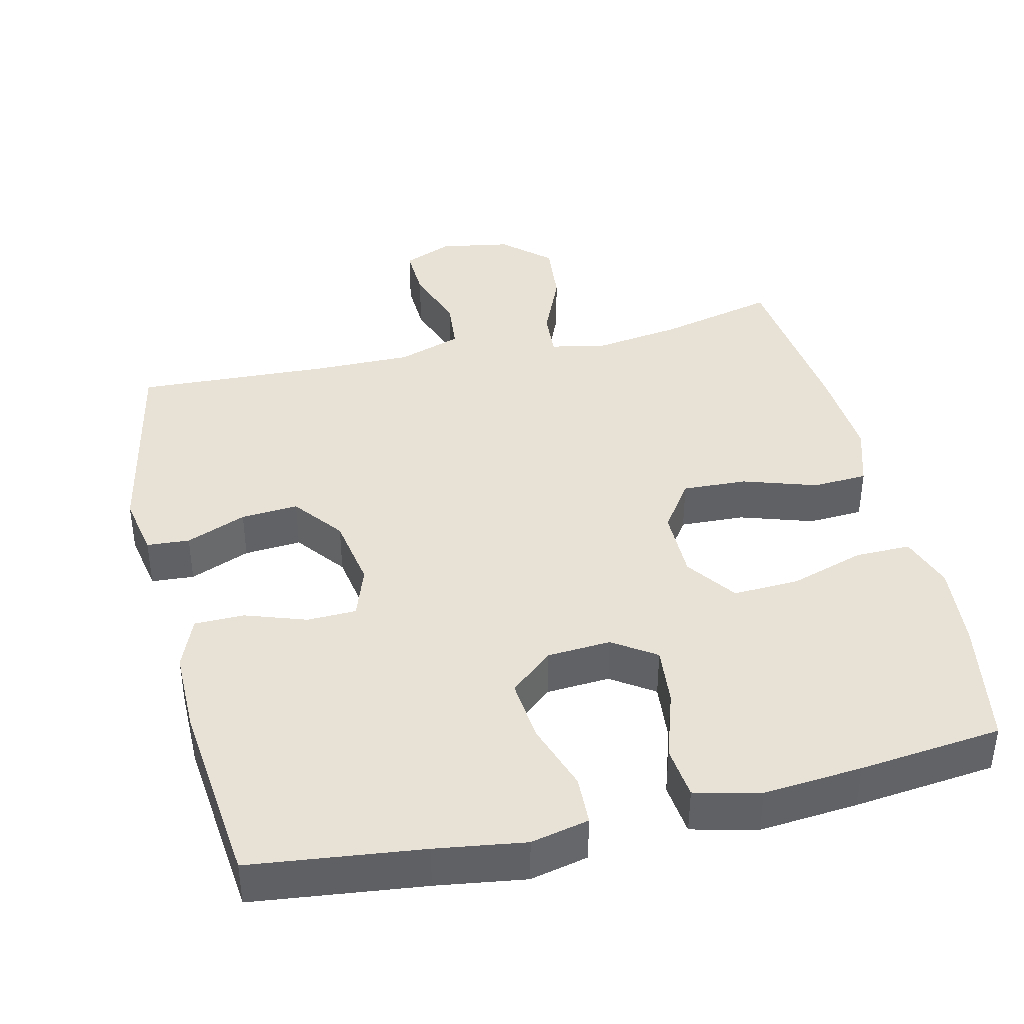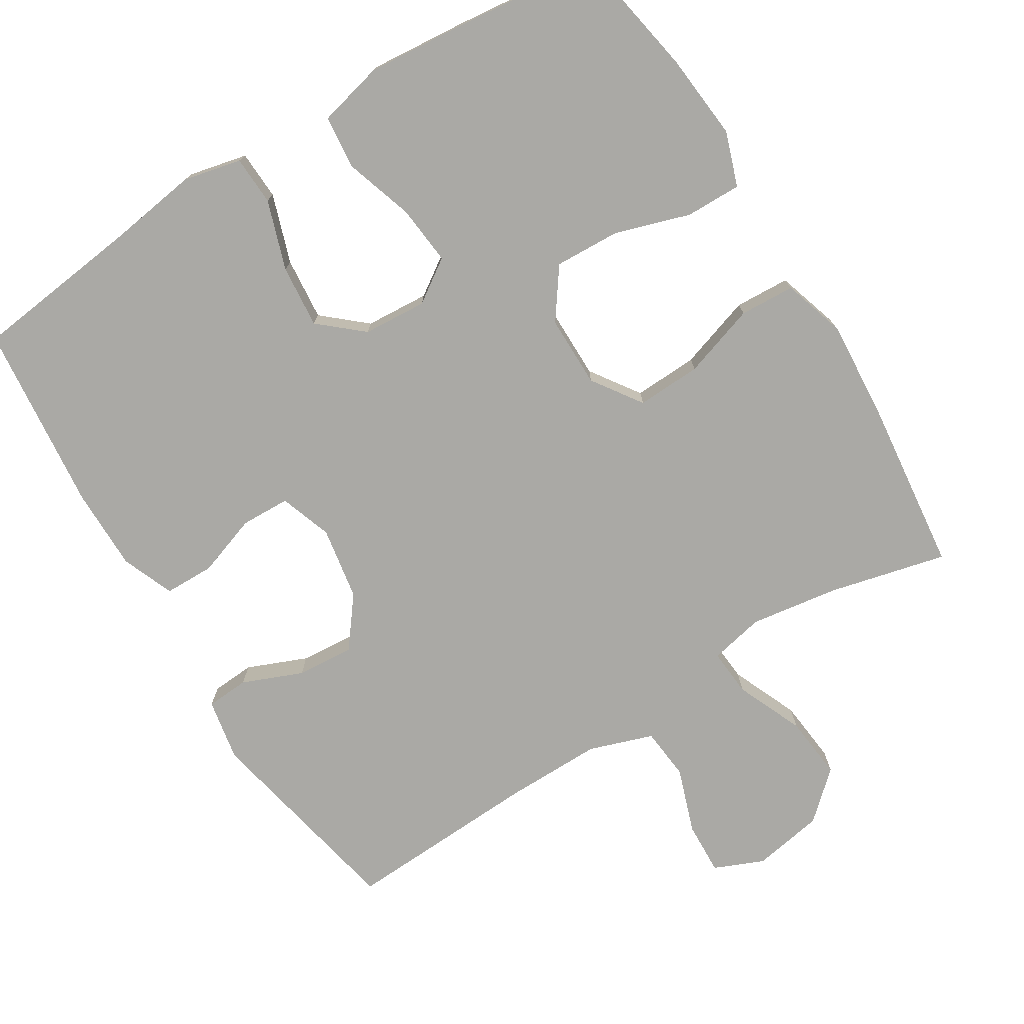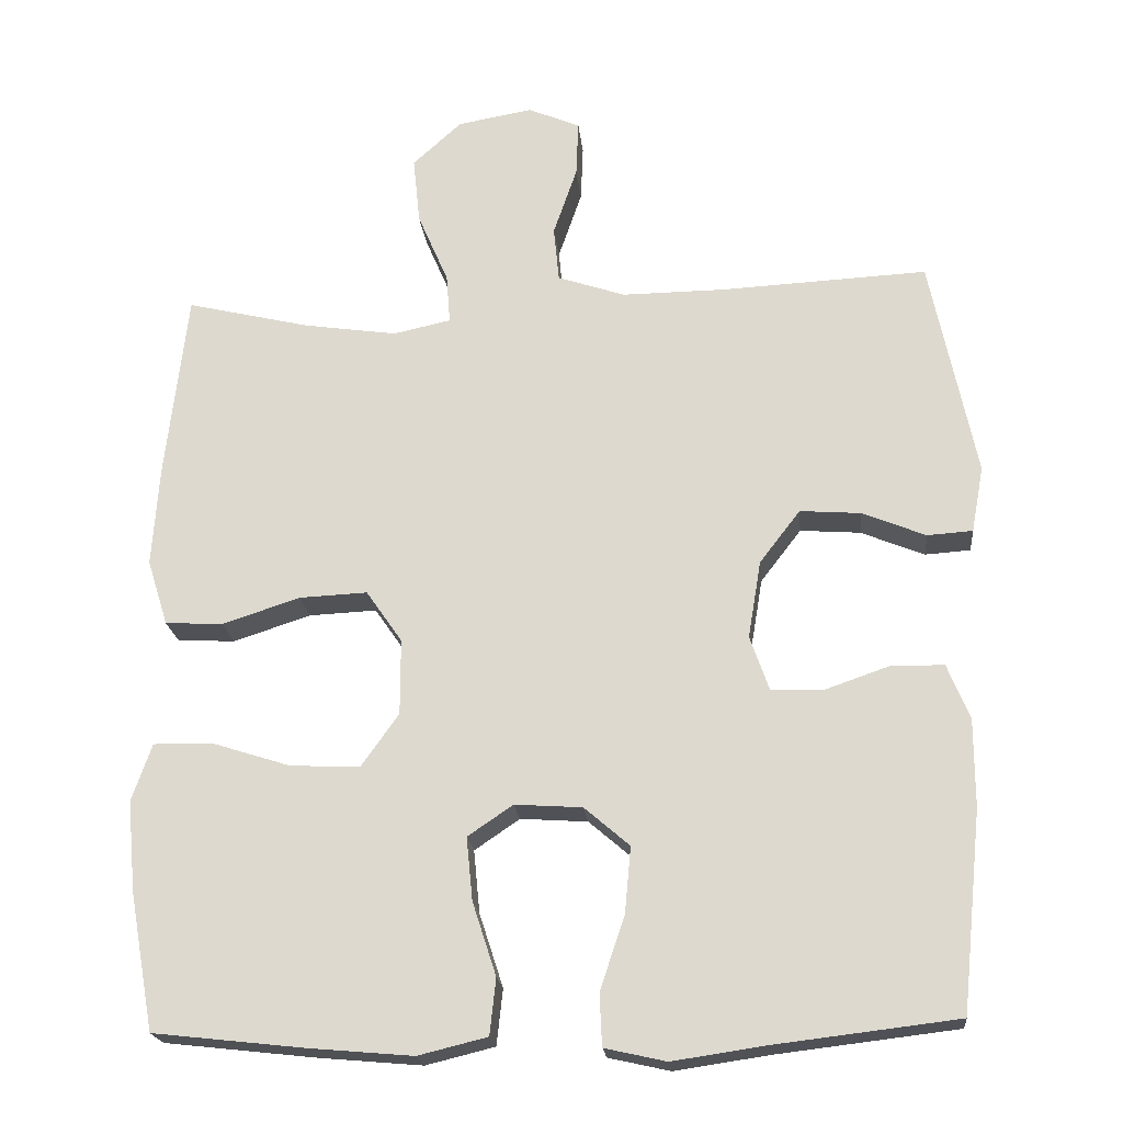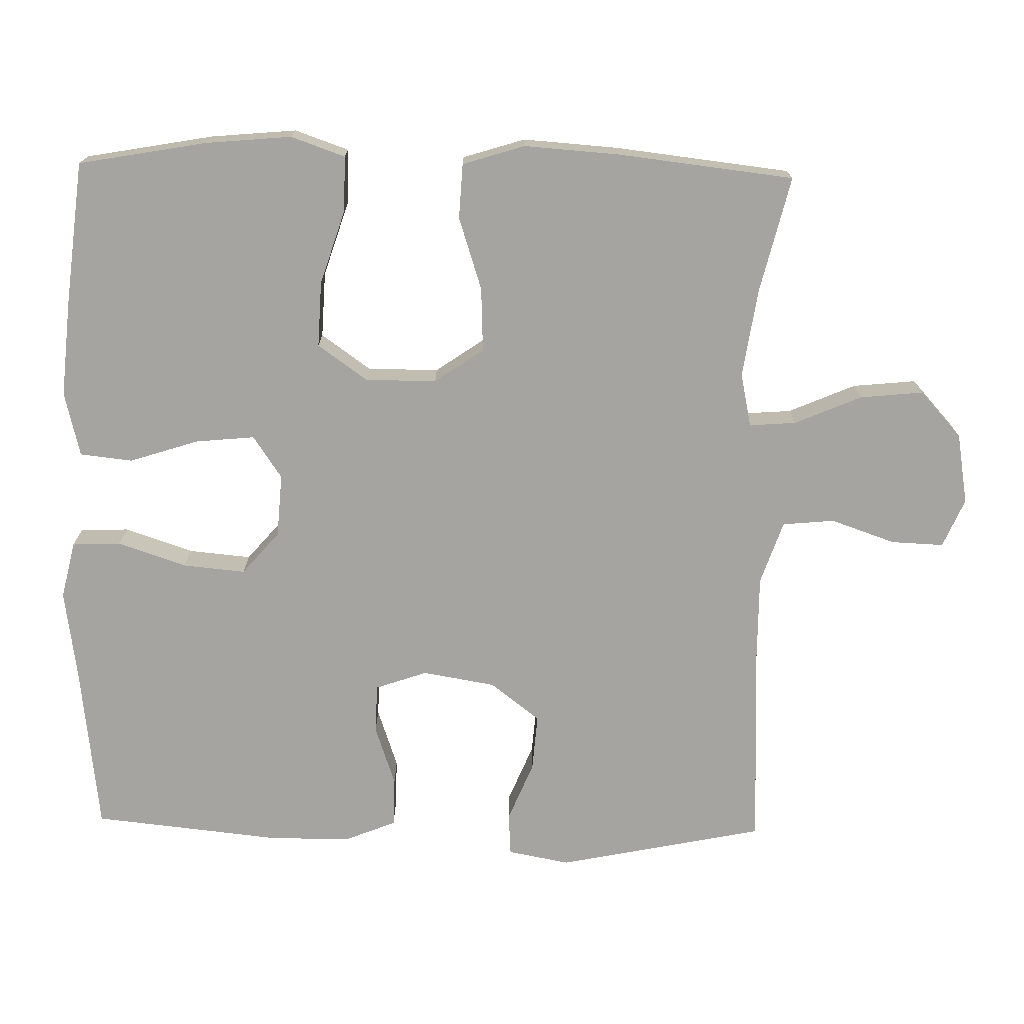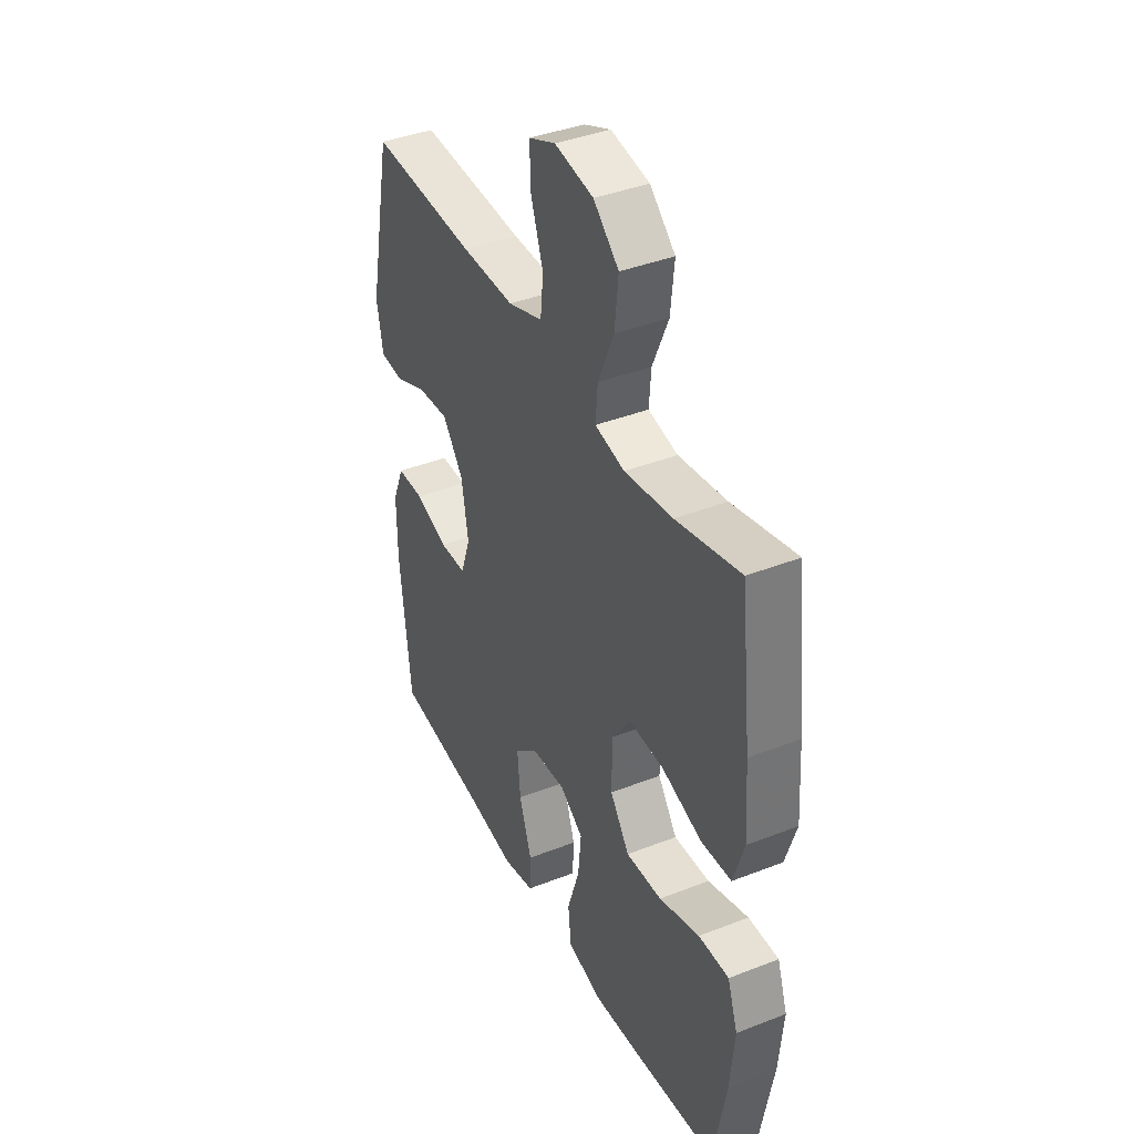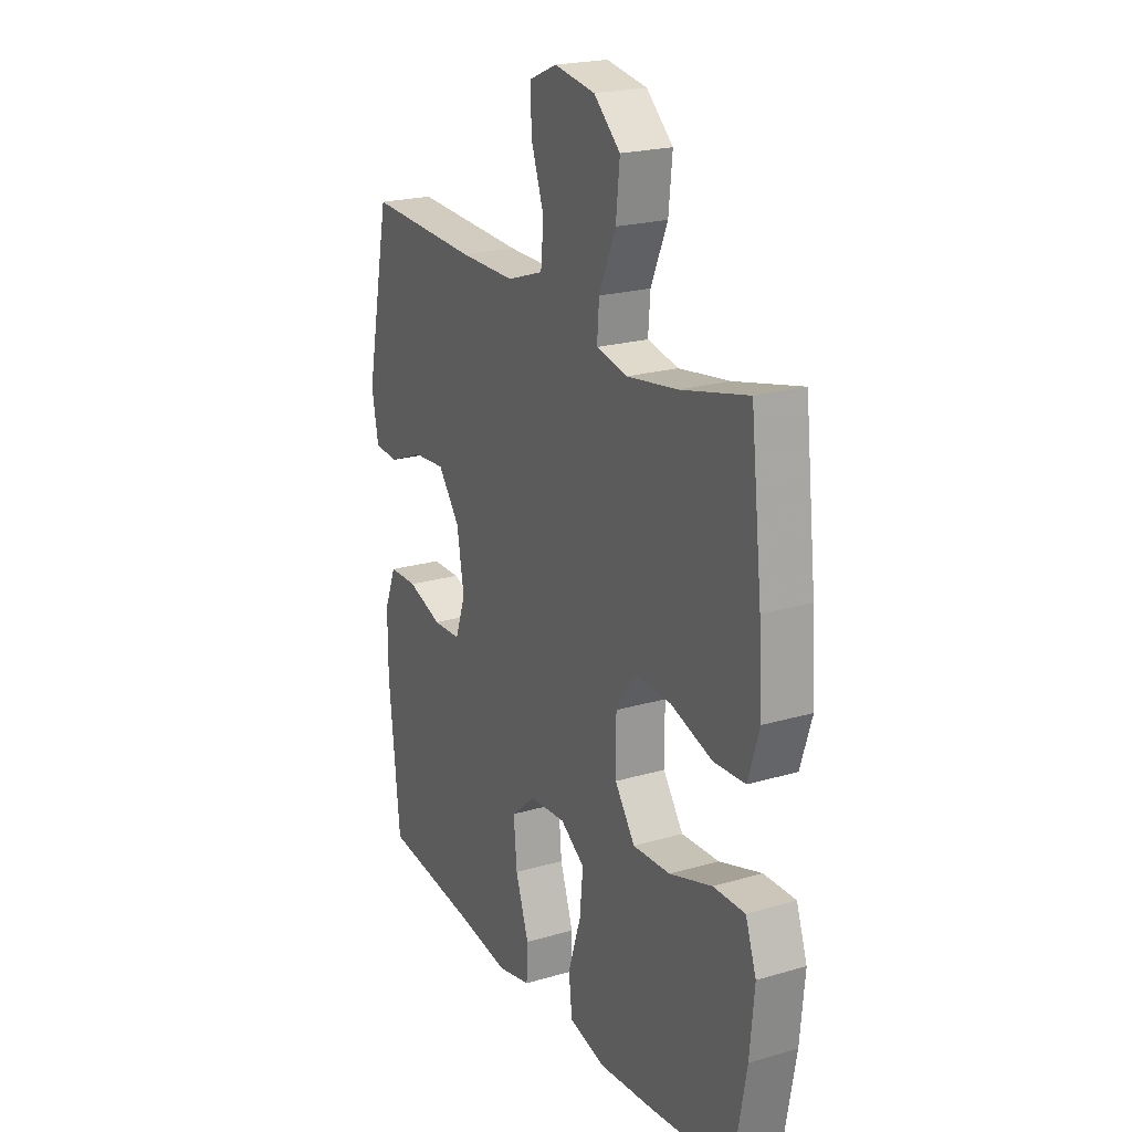
<metadata>
{"format":"obj","ext":"obj","renderer":"f3d","projection":"perspective","resolution":1024,"background":"white","views":[{"elev":40.3,"azim":166.7,"up":"+Y"},{"elev":-75.3,"azim":-148.3,"up":"+Y"},{"elev":-20.7,"azim":5.7,"up":"+Z"},{"elev":-73.2,"azim":-91.2,"up":"+Y"},{"elev":39.9,"azim":-115.8,"up":"+Z"},{"elev":21.6,"azim":-117.3,"up":"+Z"}]}
</metadata>
<code>
v -0.5 0.07 0.5
v -0.338 0.07 0.461
v -0.216 0.07 0.443
v -0.141 0.07 0.459
v -0.146 0.07 0.524
v -0.186 0.07 0.617
v -0.195 0.07 0.705
v -0.131 0.07 0.763
v -0.033 0.07 0.78
v 0.035 0.07 0.751
v 0.032 0.07 0.678
v 0.001 0.07 0.588
v 0.008 0.07 0.516
v 0.096 0.07 0.486
v 0.231 0.07 0.487
v 0.5 0.07 0.5
v 0.559 0.07 0.212
v 0.543 0.07 0.126
v 0.484 0.07 0.122
v 0.401 0.07 0.156
v 0.322 0.07 0.162
v 0.269 0.07 0.093
v 0.252 0.07 -0.008
v 0.277 0.07 -0.08
v 0.345 0.07 -0.082
v 0.429 0.07 -0.053
v 0.498 0.07 -0.054
v 0.527 0.07 -0.126
v 0.527 0.07 -0.24
v 0.5 0.07 -0.5
v 0.264 0.07 -0.528
v 0.141 0.07 -0.546
v 0.061 0.07 -0.528
v 0.058 0.07 -0.46
v 0.09 0.07 -0.365
v 0.098 0.07 -0.278
v 0.039 0.07 -0.227
v -0.049 0.07 -0.221
v -0.108 0.07 -0.261
v -0.1 0.07 -0.343
v -0.069 0.07 -0.439
v -0.077 0.07 -0.512
v -0.167 0.07 -0.534
v -0.303 0.07 -0.522
v -0.5 0.07 -0.5
v -0.532 0.07 -0.322
v -0.543 0.07 -0.203
v -0.517 0.07 -0.128
v -0.44 0.07 -0.129
v -0.337 0.07 -0.162
v -0.246 0.07 -0.166
v -0.197 0.07 -0.097
v -0.197 0.07 0.002
v -0.244 0.07 0.07
v -0.333 0.07 0.066
v -0.434 0.07 0.033
v -0.51 0.07 0.037
v -0.537 0.07 0.123
v -0.528 0.07 0.255
v -0.5 0 0.5
v -0.338 0 0.461
v -0.216 0 0.443
v -0.141 0 0.459
v -0.146 0 0.524
v -0.186 0 0.617
v -0.195 0 0.705
v -0.131 0 0.763
v -0.033 0 0.78
v 0.035 0 0.751
v 0.032 0 0.678
v 0.001 0 0.588
v 0.008 0 0.516
v 0.096 0 0.486
v 0.231 0 0.487
v 0.5 0 0.5
v 0.559 0 0.212
v 0.543 0 0.126
v 0.484 0 0.122
v 0.401 0 0.156
v 0.322 0 0.162
v 0.269 0 0.093
v 0.252 0 -0.008
v 0.277 0 -0.08
v 0.345 0 -0.082
v 0.429 0 -0.053
v 0.498 0 -0.054
v 0.527 0 -0.126
v 0.527 0 -0.24
v 0.5 0 -0.5
v 0.264 0 -0.528
v 0.141 0 -0.546
v 0.061 0 -0.528
v 0.058 0 -0.46
v 0.09 0 -0.365
v 0.098 0 -0.278
v 0.039 0 -0.227
v -0.049 0 -0.221
v -0.108 0 -0.261
v -0.1 0 -0.343
v -0.069 0 -0.439
v -0.077 0 -0.512
v -0.167 0 -0.534
v -0.303 0 -0.522
v -0.5 0 -0.5
v -0.532 0 -0.322
v -0.543 0 -0.203
v -0.517 0 -0.128
v -0.44 0 -0.129
v -0.337 0 -0.162
v -0.246 0 -0.166
v -0.197 0 -0.097
v -0.197 0 0.002
v -0.244 0 0.07
v -0.333 0 0.066
v -0.434 0 0.033
v -0.51 0 0.037
v -0.537 0 0.123
v -0.528 0 0.255
f 59 1 2
f 58 59 2
f 57 58 2
f 56 57 2
f 55 56 2
f 54 55 2 3
f 53 54 3 4
f 52 53 4
f 48 49 50
f 47 48 50
f 46 47 50
f 45 46 50
f 44 45 50
f 43 44 50
f 42 43 50
f 41 42 50
f 40 41 50
f 39 40 50 51
f 38 39 51 52
f 33 34 35
f 32 33 35
f 31 32 35
f 31 35 36
f 30 31 36
f 29 30 36
f 28 29 36
f 27 28 36
f 26 27 36
f 25 26 36
f 24 25 36 37
f 18 19 20
f 17 18 20
f 16 17 20
f 15 16 20
f 14 15 20 21
f 13 14 21 22
f 10 11 12
f 9 10 12
f 8 9 12
f 7 8 12
f 6 7 12
f 5 6 12
f 4 5 12 13
f 52 4 13
f 38 52 13
f 37 38 13
f 24 37 13
f 23 24 13
f 13 22 23
f 61 60 118
f 61 118 117
f 61 117 116
f 61 116 115
f 61 115 114
f 62 61 114 113
f 63 62 113 112
f 63 112 111
f 109 108 107
f 109 107 106
f 109 106 105
f 109 105 104
f 109 104 103
f 109 103 102
f 109 102 101
f 109 101 100
f 109 100 99
f 110 109 99 98
f 111 110 98 97
f 94 93 92
f 94 92 91
f 94 91 90
f 95 94 90
f 95 90 89
f 95 89 88
f 95 88 87
f 95 87 86
f 95 86 85
f 95 85 84
f 96 95 84 83
f 79 78 77
f 79 77 76
f 79 76 75
f 79 75 74
f 80 79 74 73
f 81 80 73 72
f 71 70 69
f 71 69 68
f 71 68 67
f 71 67 66
f 71 66 65
f 71 65 64
f 72 71 64 63
f 72 63 111
f 72 111 97
f 72 97 96
f 72 96 83
f 72 83 82
f 82 81 72
f 1 60 61 2
f 2 61 62 3
f 3 62 63 4
f 4 63 64 5
f 5 64 65 6
f 6 65 66 7
f 7 66 67 8
f 8 67 68 9
f 9 68 69 10
f 10 69 70 11
f 11 70 71 12
f 12 71 72 13
f 13 72 73 14
f 14 73 74 15
f 15 74 75 16
f 16 75 76 17
f 17 76 77 18
f 18 77 78 19
f 19 78 79 20
f 20 79 80 21
f 21 80 81 22
f 22 81 82 23
f 23 82 83 24
f 24 83 84 25
f 25 84 85 26
f 26 85 86 27
f 27 86 87 28
f 28 87 88 29
f 29 88 89 30
f 30 89 90 31
f 31 90 91 32
f 32 91 92 33
f 33 92 93 34
f 34 93 94 35
f 35 94 95 36
f 36 95 96 37
f 37 96 97 38
f 38 97 98 39
f 39 98 99 40
f 40 99 100 41
f 41 100 101 42
f 42 101 102 43
f 43 102 103 44
f 44 103 104 45
f 45 104 105 46
f 46 105 106 47
f 47 106 107 48
f 48 107 108 49
f 49 108 109 50
f 50 109 110 51
f 51 110 111 52
f 52 111 112 53
f 53 112 113 54
f 54 113 114 55
f 55 114 115 56
f 56 115 116 57
f 57 116 117 58
f 58 117 118 59
f 59 118 60 1

</code>
